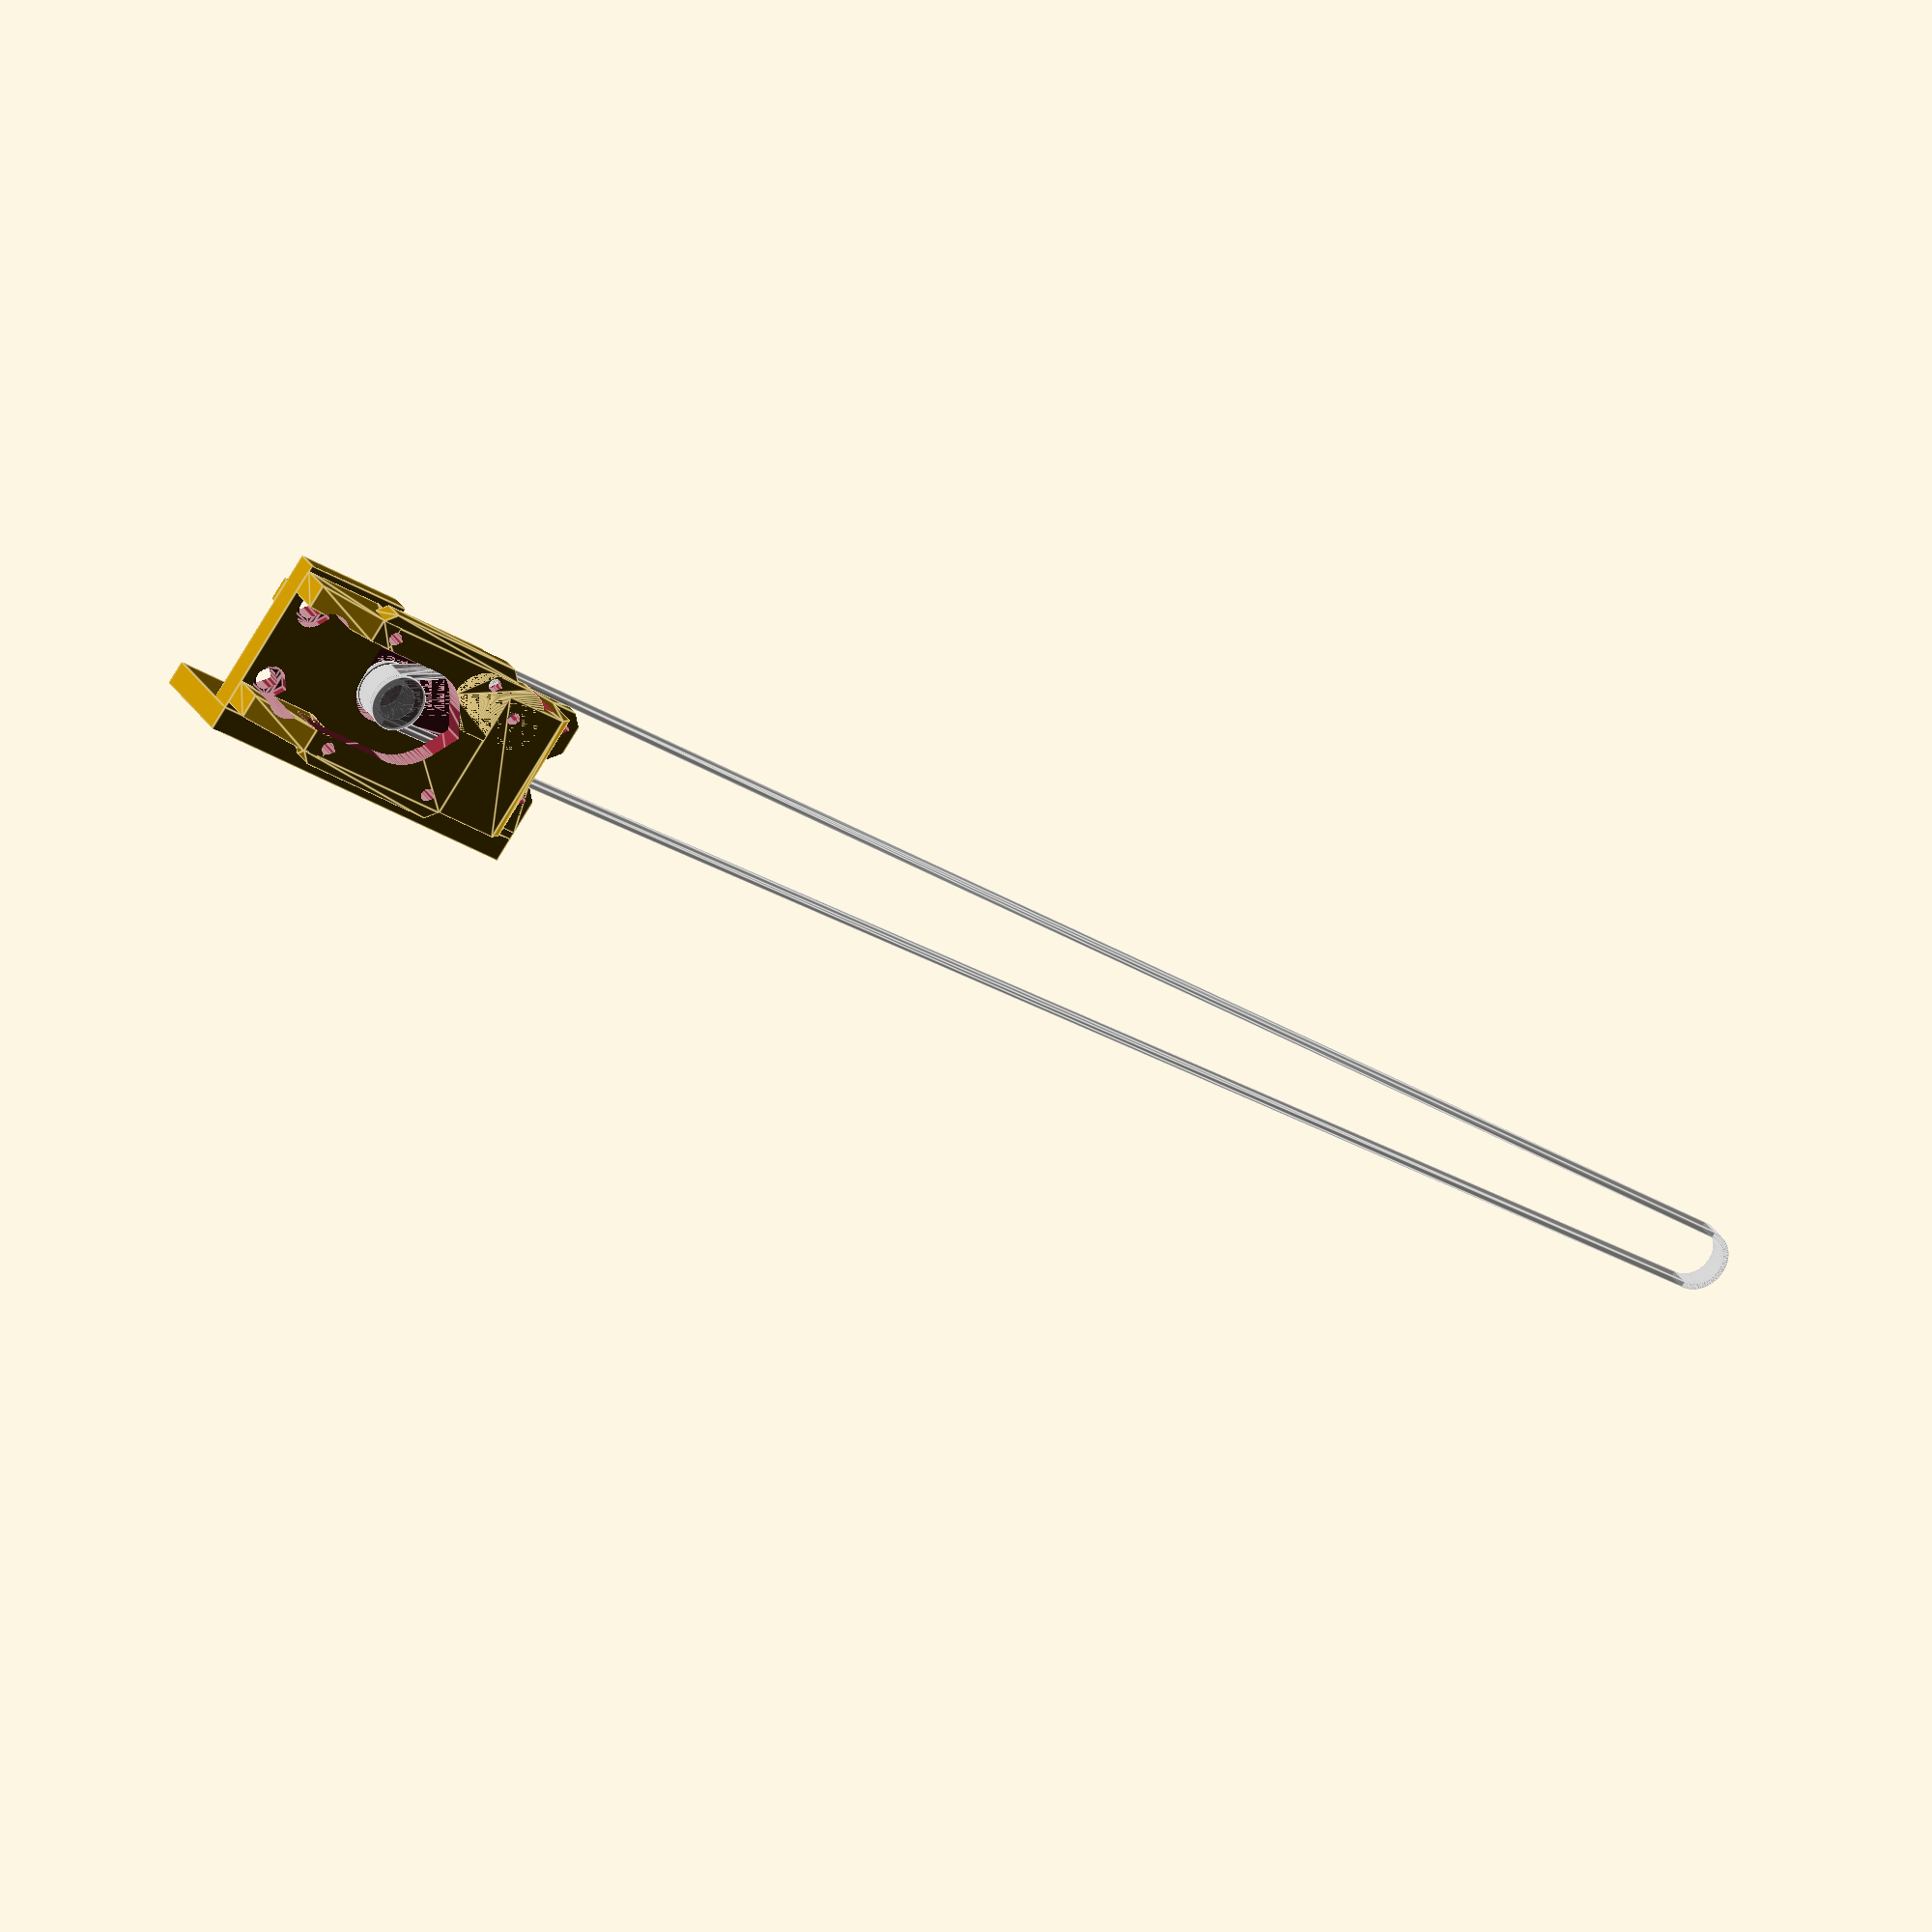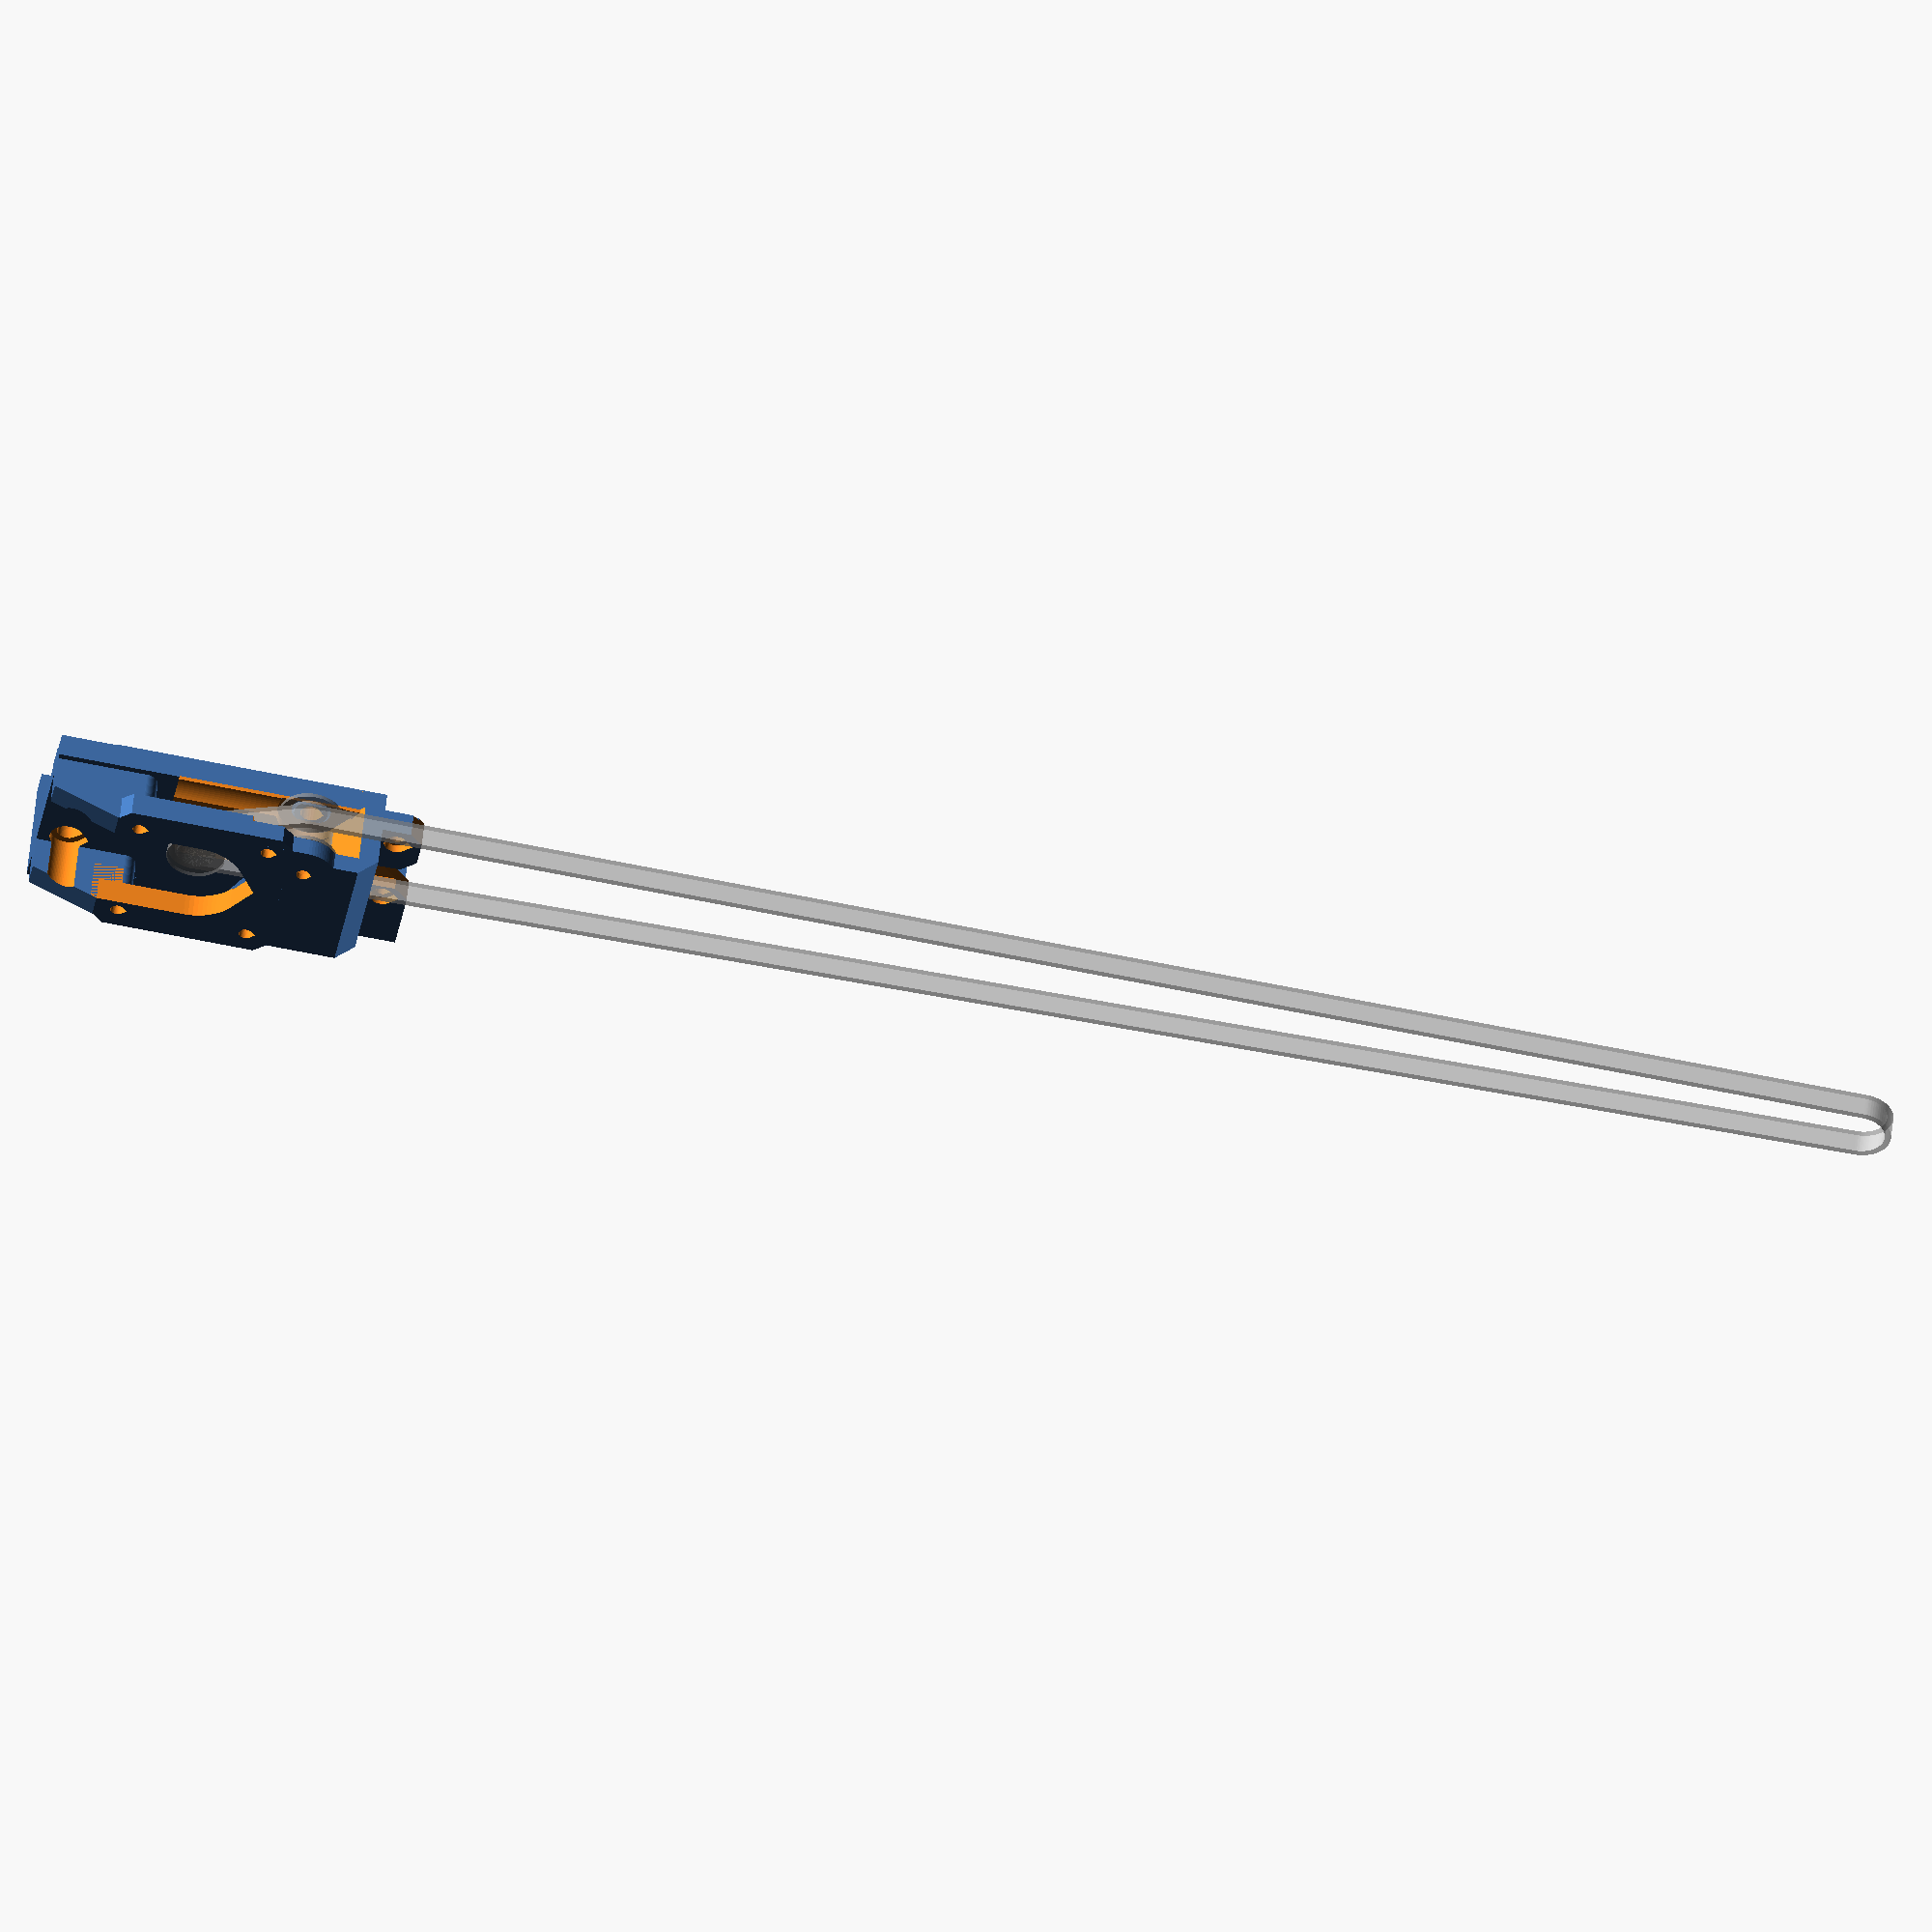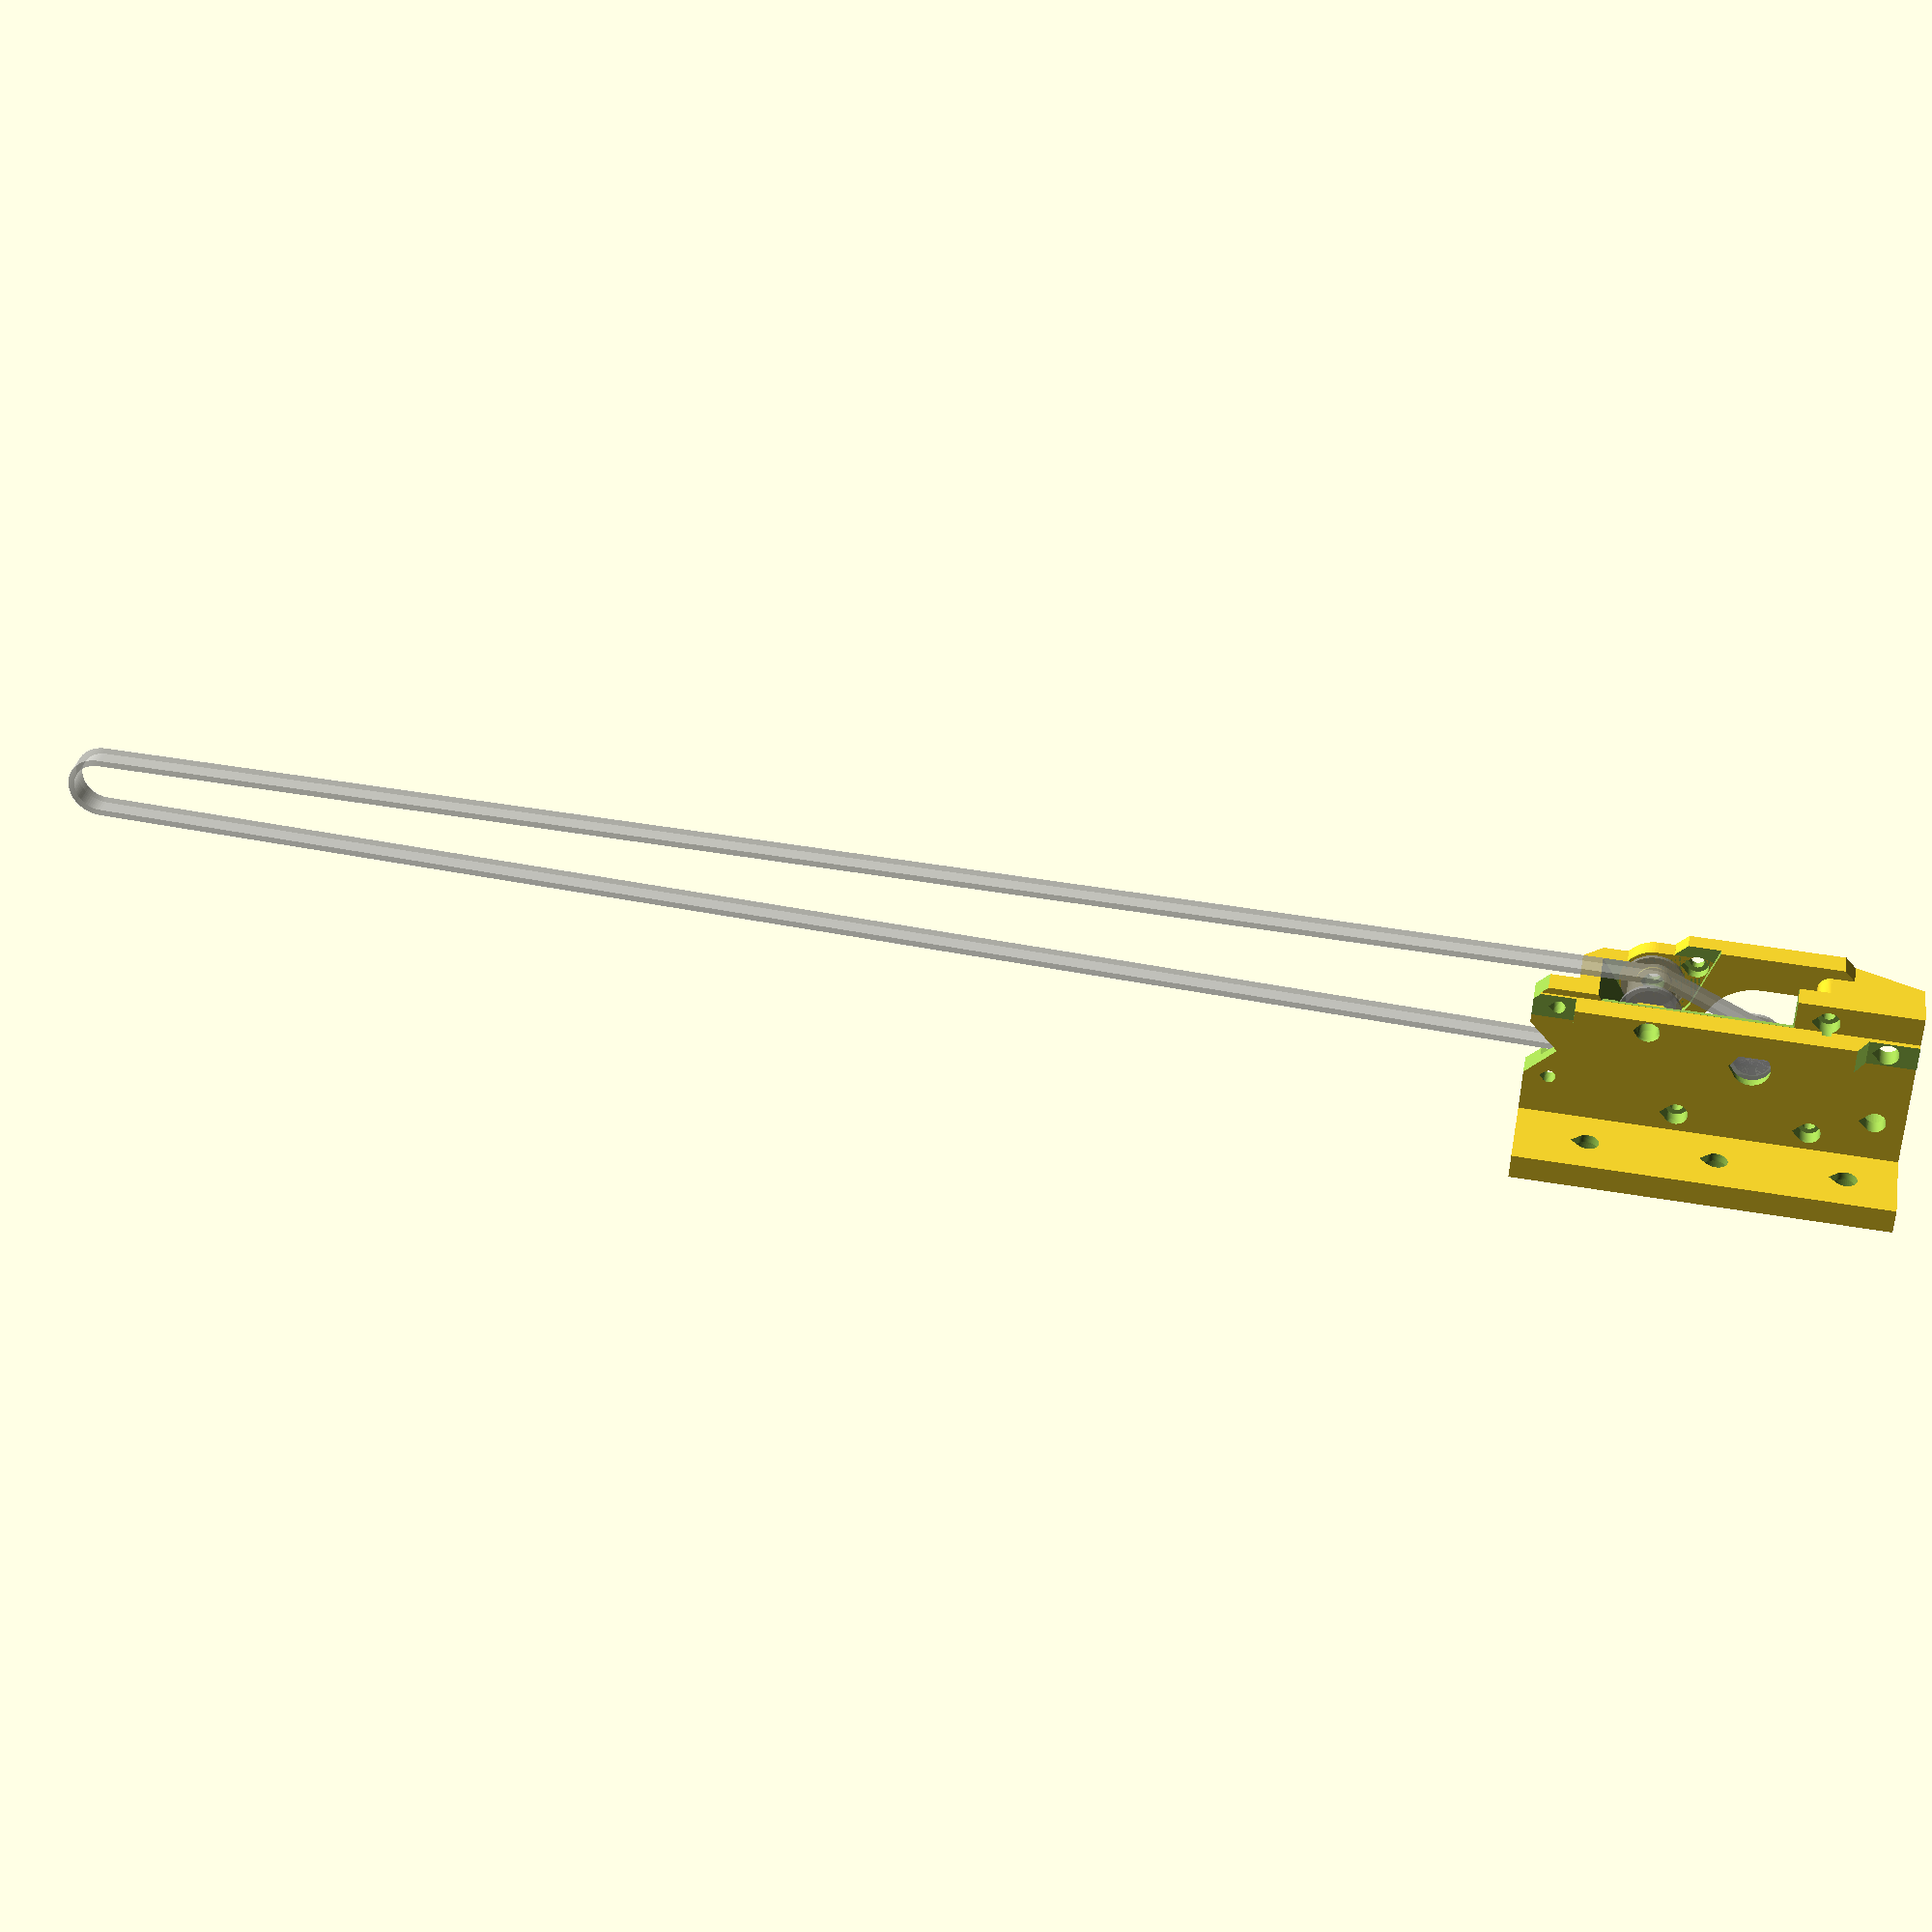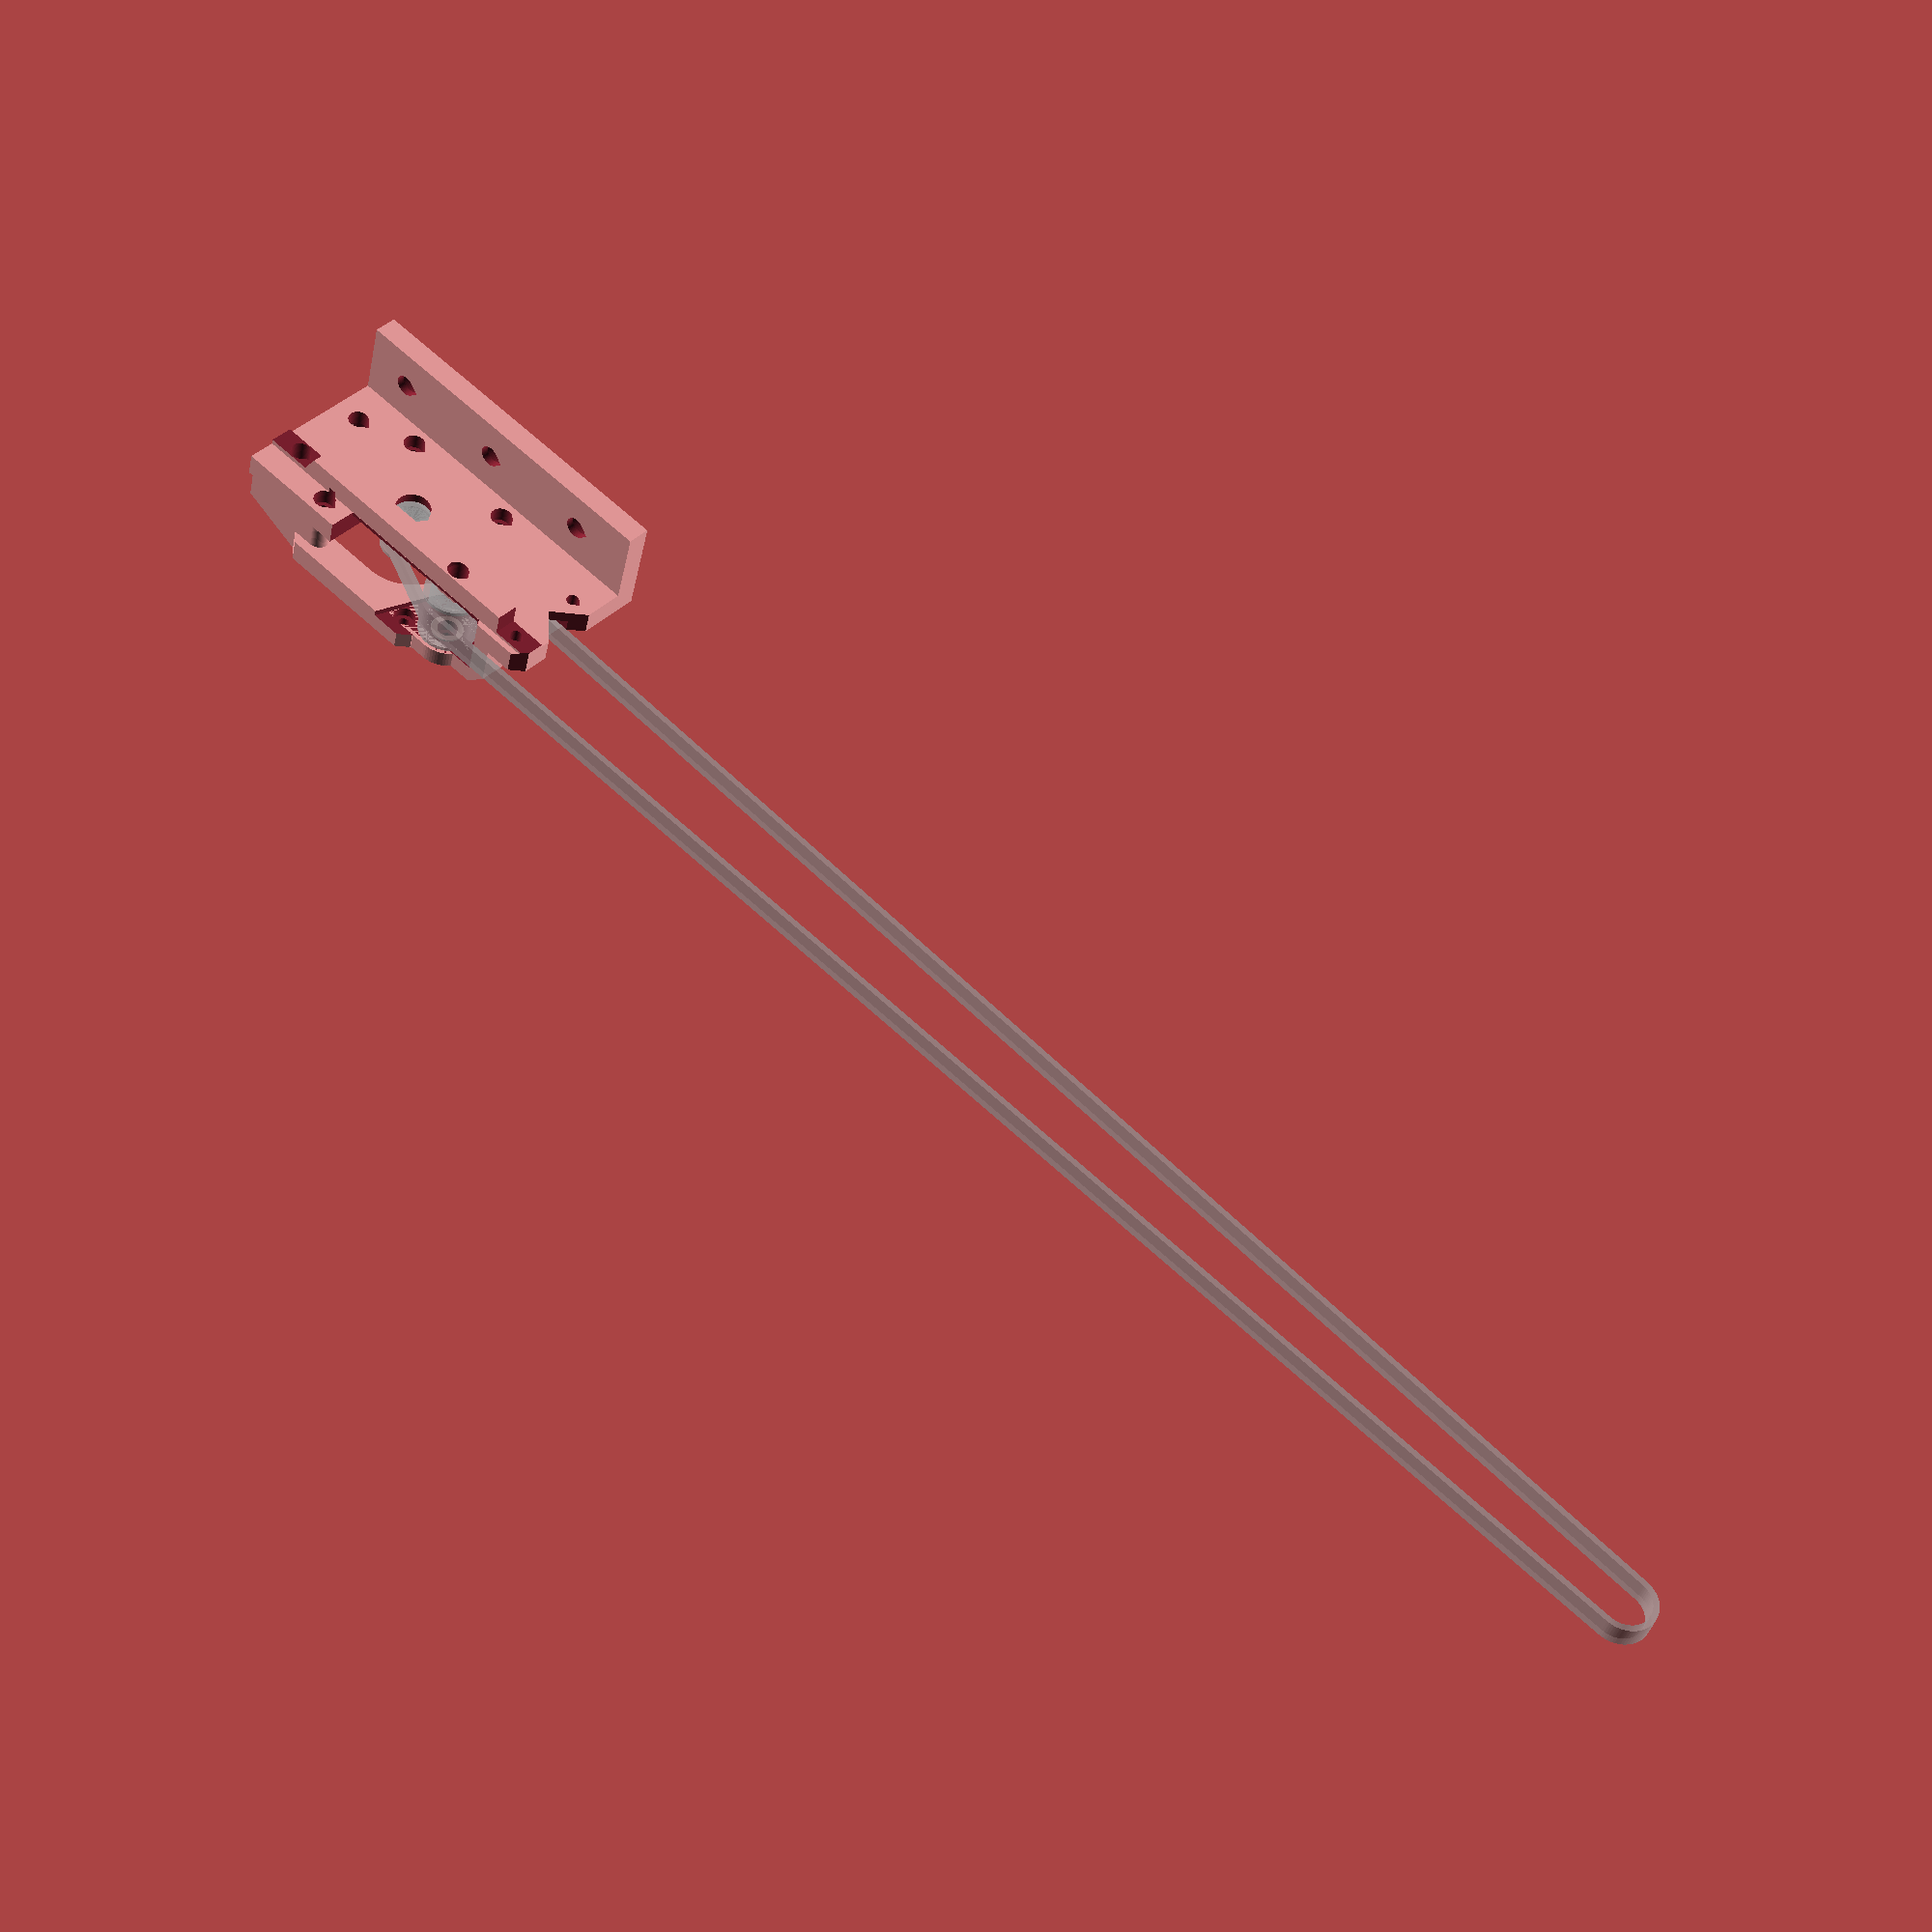
<openscad>


idler_y = 25;
idler_x = 10;

upper_h=31;
lower_h=16;

belt_width = 6;
belt_distance = (belt_width==6) ? 5 : 3;
bearing_od = (belt_width==6) ? 10 : 12;
bearing_id = (belt_width==6) ? 5 : 8;
flange_width = (belt_width==6) ? 1.5 : 0;
belt_clearance = belt_distance - flange_width - 0.5;

difference() {
	union() {
		//column plate
		difference() {
			translate([0,6/2,upper_h/2-lower_h/2])
			cube([40,6,42+upper_h+lower_h],center=true);

			translate([0,belt_clearance,0])
			hull() {
				// motor pulley hole
				//for (p=[[0,0,0],[0,0,400]]) translate(p)
				rotate([-90,0,0])
				cylinder(d=16,h=50);

				// idler hole
				//for (z=[0,50]) translate([0,0,z])
				translate([idler_x,0,idler_y])
				rotate([-90,0,0])
				cylinder(d=14,h=50);
			}

			// bearing hole
			translate([0,0.8,0])
			rotate([-90,0,0]) {
				tdcyl(d=bearing_od,h=50,a=180,f=1.5);
				tdcyl(d=bearing_od-1,h=50,a=180,f=1.5,center=true);
			}
			*translate([0,0.5,0])
			rotate([-90,0,0]) {
				tdcyl(d=bearing_od,h=50,a=180,f=1.5);
				//tdcyl(d=bearing_od-1,h=50,a=180,f=1.25,center=true);
				translate([0,0,-0.5-0.01])
				cylinder(d1=bearing_od-0.75,d2=bearing_od,h=0.52);
				intersection() {
					cube([bearing_id,50,50],center=true);
					tdcyl(d=bearing_od,h=50,a=180,f=1.5,center=true);
				}
			}

			// idler hole
			translate([idler_x,0.8,idler_y])
			rotate([-90,0,0])
			tdcyl(d=16,h=150,f=1.25,a=180);

			// region needing belt clearance
			translate([0,belt_clearance,-8])
			cube(100);

			translate([idler_x+3,7,-8])
			cylinder(r=6,h=100);
			
			difference() {
				translate([idler_x+3,-25,-8])
				cube(100);
				*translate([idler_x,0,idler_y])
				rotate([-90,0,0])
				tdcyl(d=15,h=150,f=1.25,a=180,center=true);
			}
		}

		// motor plate
		difference() {
		translate([0,20.5,0])
		rotate([90,0,0])
		linear_extrude(height=6,convexity=3)
		for (i=[0,1],j=[0,1]) mirror([i,0]) mirror([0,j])
		polygon([
			[0,0],[0,21],[21-5.5/2,21],[21,21-5.5/2],[21,0]
		]);
		// cutout for idler
		hull() for (p=[[0,0,0],[20,0,-7]])
		translate(p+[idler_x,20.5-4.5,idler_y])
		rotate([90,0,0])
		cylinder(d=20,h=3);
		}

		// idler shaft holder
		translate([idler_x,20.5,idler_y])
		hull() for (z=[0,-10])
		translate([0,0,z])
		rotate([90,0,0])
		cylinder(d=16,h=4.5);

		// idler pulley inner race spacer
		translate([idler_x,22-5,idler_y])
		rotate([90,0,0])
		hull() {
			cylinder(d=8,h=1.5);
			translate([0,0,-1.5])
			tdcyl(d=8,h=1,a=180);
		}

		// inside extrusion channel
		translate([10,-6/2,upper_h/2-lower_h/2])
		cube([5.95,6,42+upper_h+lower_h],center=true);

		// idler shaft mount
		translate([idler_x,0,idler_y])
		intersection() {
			rotate([-90,0,0])
			cylinder(d1=11,d2=8,h=1.5);
			// only 0.5 mm out, not 1.0
			//cylinder(d1=9,d2=8,h=1,center=true);
			cube([5.9,10,20],center=true);
		}

		// back wraparound plate
		translate([-20-6/2,6-26/2,upper_h/2-lower_h/2])
		cube([6,26,42+upper_h+lower_h],center=true);

		// idler cover
		difference() {
			translate([-18.25,0,21])
			rotate([90,0,90])
			linear_extrude(height=18.25+14.5,convexity=3)
			polygon([
				[20.5,0],[20.5,16.5],[16,21],[6,21],[6,31],[0,31],
				[0,8],[16,-8]
			]);
			// idler arm opening for idler pulley
			rotate([90,0,0])
			linear_extrude(height=2*16,center=true,convexity=3)
			polygon([
				[2,0],[2,29],[17,39],[17,0]
			]);
		}
		// extra side support/screw conduit
		multmatrix([
			[1,0,0],
			[0,1,0],
			[0,-2/3,1]
		])
		translate([-18.25,0,21-4])
		cube([5.5,20,5.5*2]);

		// bottom feet
		for (i=[-1,1])
		translate([i*31/2,6,-42/2])
		union() {
		translate([0,0,5.5])
		rotate([-90,0,0]) cylinder(d=6,h=10);
		rotate([90,0,90])
		linear_extrude(height=6,center=true,convexity=2)
		polygon([
			[0,5.5],[0,-16],[8.5,-16],[14.5,0],[14.5,5.5]
		]);
		}

	}

	// top mounting holes
	for (i=[-1,1])
	translate([-10*i,4,21+upper_h-6])
	rotate([-90,0,0]) {
		tdcyl(d=3.2,h=100,a=180,center=true);
		tdcyl(d=5.7,h=100,a=180);
	}

	// bottom mounting holes
	for (i=[-1,1])
	translate([-10*i,4,-21-lower_h+7])
	rotate([-90,0,0]) {
		tdcyl(d=5.2,h=100,a=180,center=true);
		tdcyl(d=8.3,h=100,a=180,f=1.3);
	}

	// back wraparound mounting hole
	for (z=[-25,35,5])
	translate([-20-2,-10,z])
	rotate([0,-90,0]) {
		tdcyl(d=5.5,h=20,a=-90,center=true);
		tdcyl(d=10.5,h=20,a=-90,center=false);
	}

	// motor center opening
	translate([0,20,0])
	hull() {
		rotate([90,0,0])
		tdcyl(d=25,h=20,center=true,f=1.5);
		translate([0,0,-42/2-1])
		cube([25,20,1],center=true);
	}

	// motor screw holes
	translate([0,5.6-1.5,0])
	for (i=[-1,1], j=[-1,1])
	translate([31/2*i,0,31/2*j])
	rotate([90,0,0]) {
		tdcyl(d=3.2,h=100,center=true);
		if (i!=1 || j!=1)
		tdcyl(d=5.5,h=5.61,center=false);
	}
	translate([0,16+4-1.5,0])
	translate([31/2,0,31/2])
	rotate([90,0,0])
	tdcyl(d=5.5,h=4.1,center=false);

	// idler shaft hole
	translate([idler_x,-7,idler_y])
	rotate([-90,0,0]) {
		tdcyl(d=5.1,h=26,a=180,f=1.5);
		hull() {
			tdcyl(d=5.1,h=2,a=180,f=1.5);
			translate([0,0,-1])
			scale([1,1.2,1])
			tdcyl(d=5.1,h=1,a=180,f=1.5);
		}
		tdcyl(d=3.2,h=100,a=180,f=1.5,center=true);
	}

	for (x=[-2.6,18.5])
	translate([x,0,21+upper_h])
	rotate([0,45,0])
	cube([10,100,10],center=true);

	// middle belt hole
	hull() {
		translate([-2.5,belt_clearance,0])
		translate([-7/2,0,0])
		cube([7,7,60]);
		translate([-2.5,11,0])
		cylinder(r=3.5,h=60);
		translate([-7.5,belt_clearance,0])
		cube([7.5,12,1]);
	}

	// cutout for lower t nut in channel
	translate([10,-1.3,-21-lower_h+7+5/2+2.2])
	translate([0,-10/2,-50/2])
	hull() {
		cube([10,10,50],center=true);
		translate([0,-1,50/2])
		cube([10,1,6],center=true);
	}

	// cutout for upper t nut in channel
	translate([10,-0.7,21+upper_h-7-3+0.2])
	translate([0,-10/2,50/2])
	cube([10,10,50],center=true);
}





module outline(r=2)
difference() {
	union() children();
	offset(r=-r) union() children();
}



// belt path
%translate([0,belt_distance,0])
mirror([0,1,0])
rotate([90,0,0])
linear_extrude(height=belt_width,convexity=3)
outline(r=1.5)
offset(r=0.85)
belt_path();

module belt_path()
hull() {
circle(d=11.7);
*circle(d=13.7);
translate([idler_x,idler_y])
circle(d=13.7);
*translate([idler_x+1,400])
circle(d=11.7);
translate([idler_x,400])
circle(d=13.7);
}



// column
*
translate([0,-20/2,0])
cube([40,20,100],center=true);

module pulley(pd,od,h,center=false)
translate([0,0,center?0:h/2]) {
	cylinder(d=pd-1,h=h-2,center=true);
	for (i=[0,1]) mirror([0,0,i])
	translate([0,0,h/2-1])
	cylinder(d=od,h=1);
}


// motor pulley
%
translate([0,belt_clearance+0.5,0])
rotate([-90,0,0])
pulley(pd=10.16,od=13.9,h=belt_width+3.5);
//cylinder(d=12,h=9,center=false);

// idler
%
translate([idler_x,1.5,idler_y])
rotate([-90,0,0])
//cylinder(d=15,h=9,center=false);
//cylinder(d=13.7,h=9,center=false);
pulley(pd=12.73,od=15,h=14);



// motor
*translate([0,22+34/2,0])
cube([42,34,42],center=true);





module tdcircle(d,a=0,f=1) {
	hull() {
		circle(d=d);
		rotate(a)
		translate([0,d/2/sqrt(2)/f])
		rotate(45)
		square(d/2,center=true);
	}
}

module tdcyl(d,h,a=0,f=1,center=false) {
linear_extrude(height=h,center=center,convexity=3)
tdcircle(d=d,a=a,f=f);
}


$fs=.2;
$fa=5;

</openscad>
<views>
elev=32.8 azim=217.5 roll=229.4 proj=o view=edges
elev=249.3 azim=329.8 roll=281.3 proj=o view=wireframe
elev=130.5 azim=73.7 roll=79.4 proj=p view=wireframe
elev=115.2 azim=17.4 roll=226.9 proj=p view=wireframe
</views>
